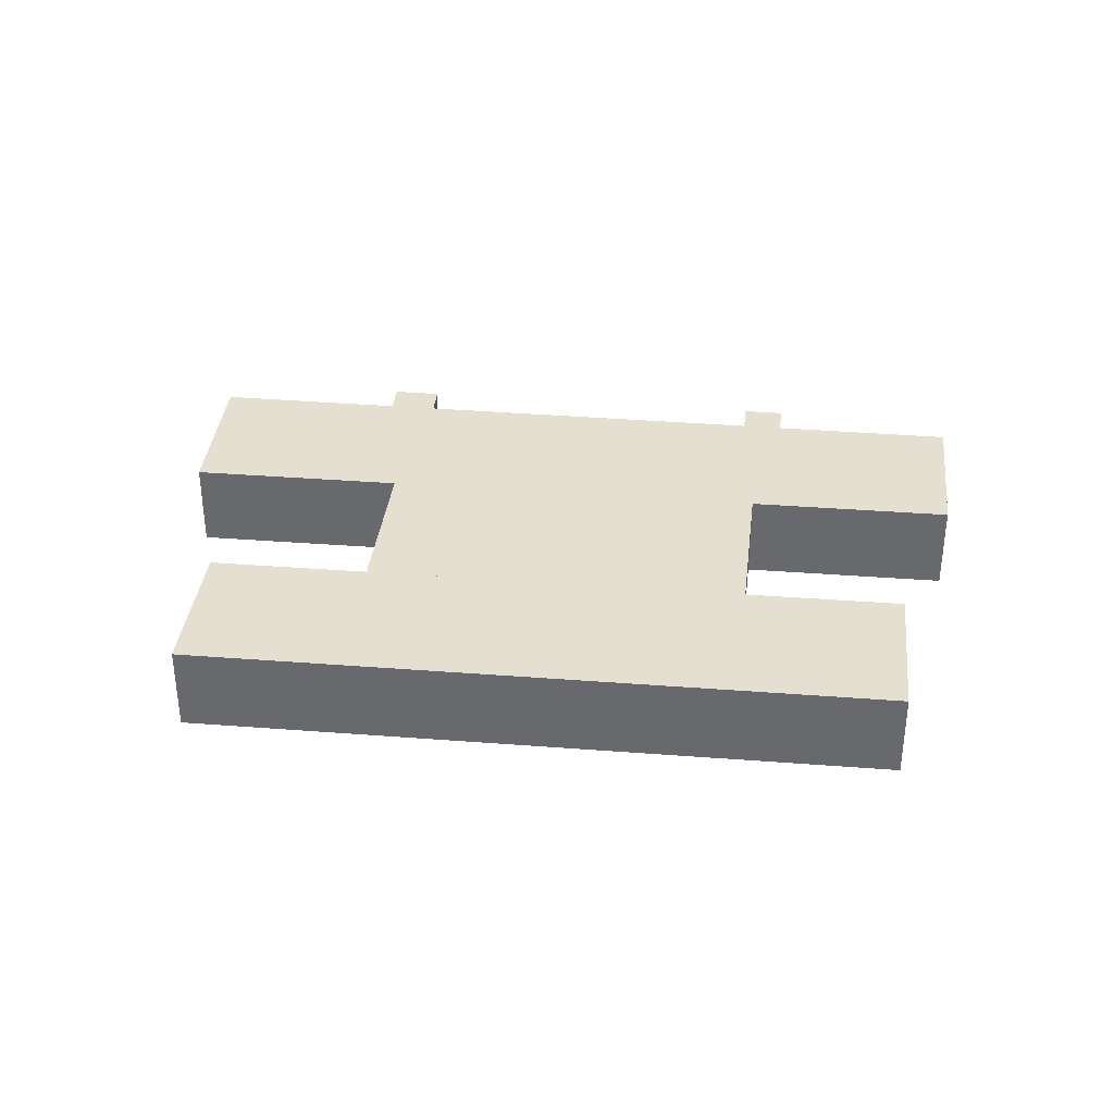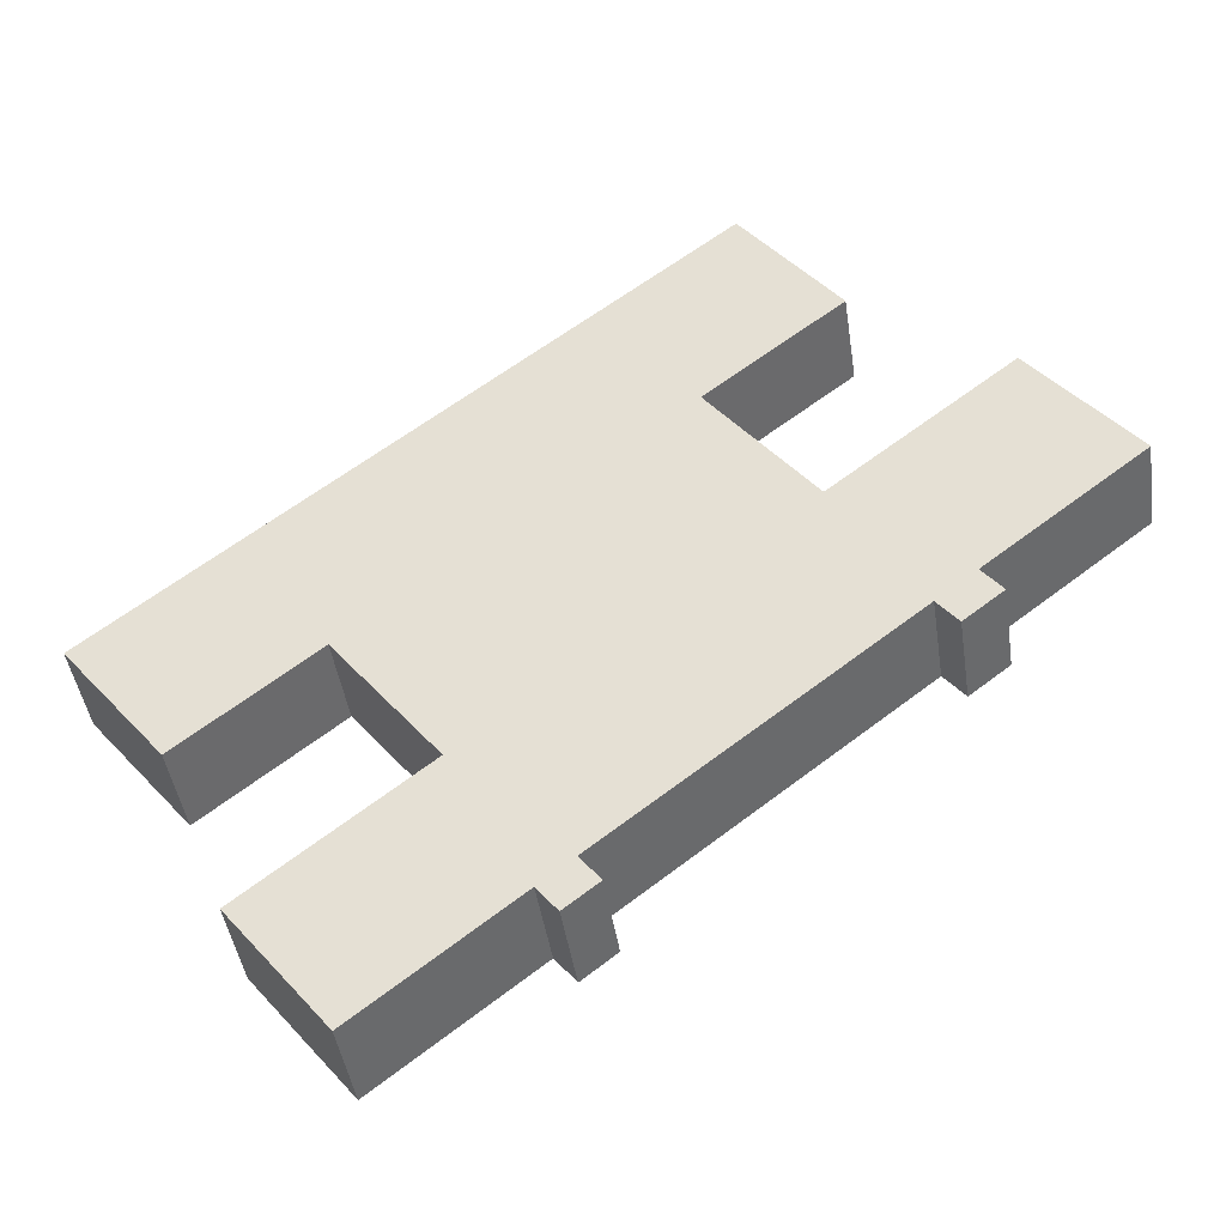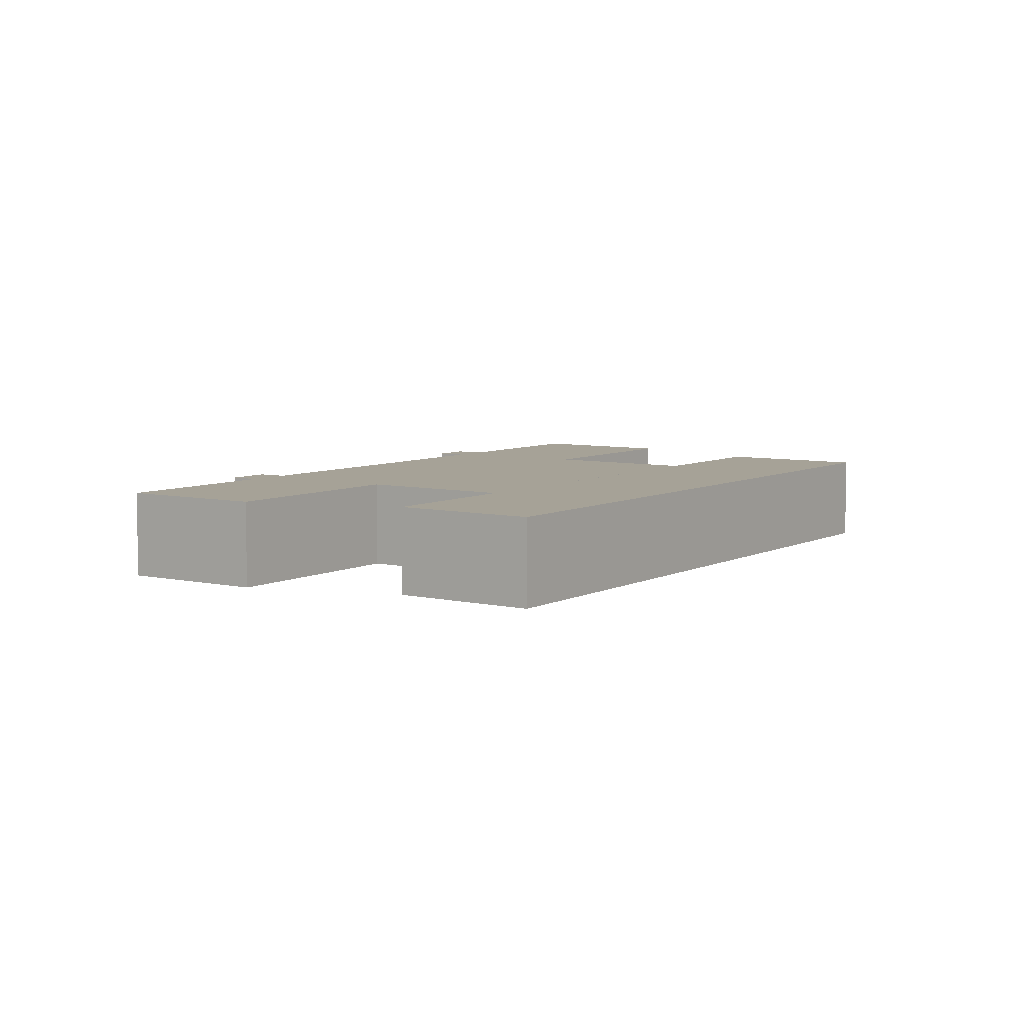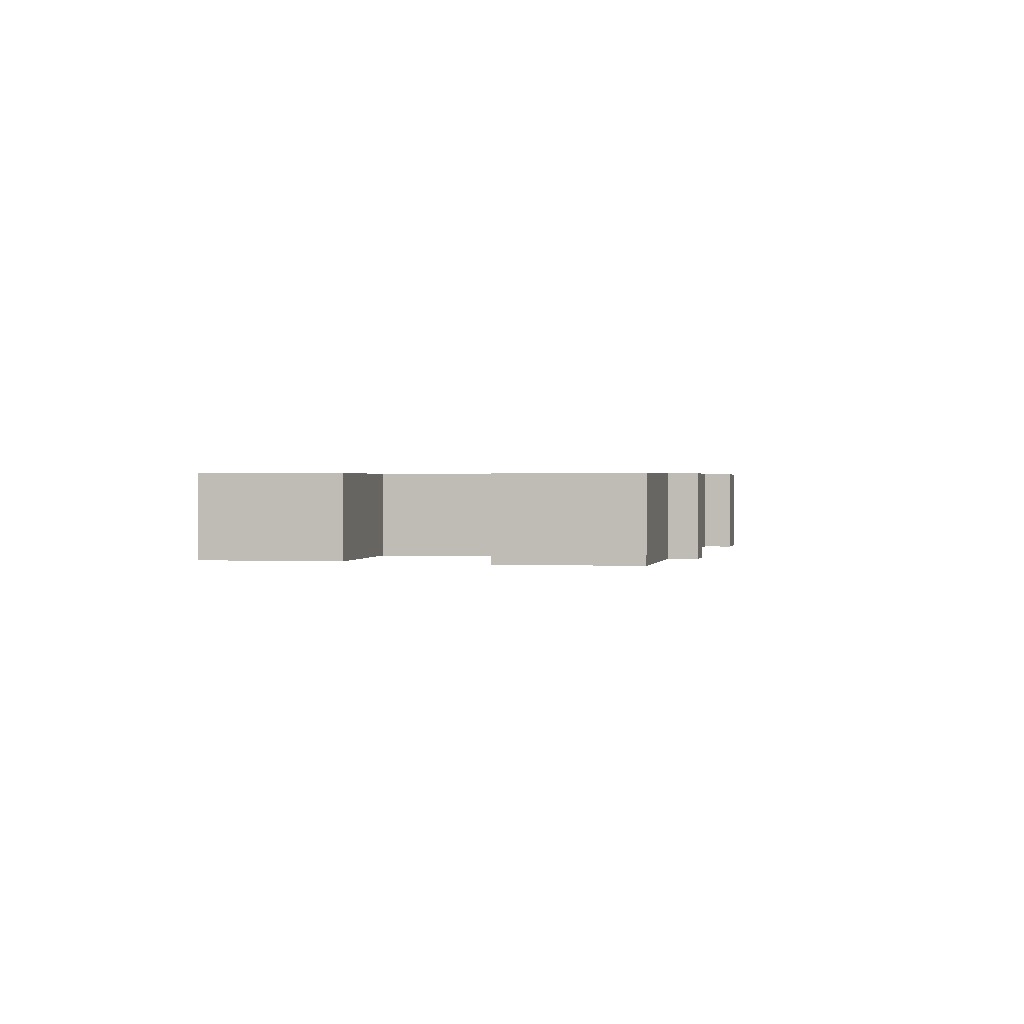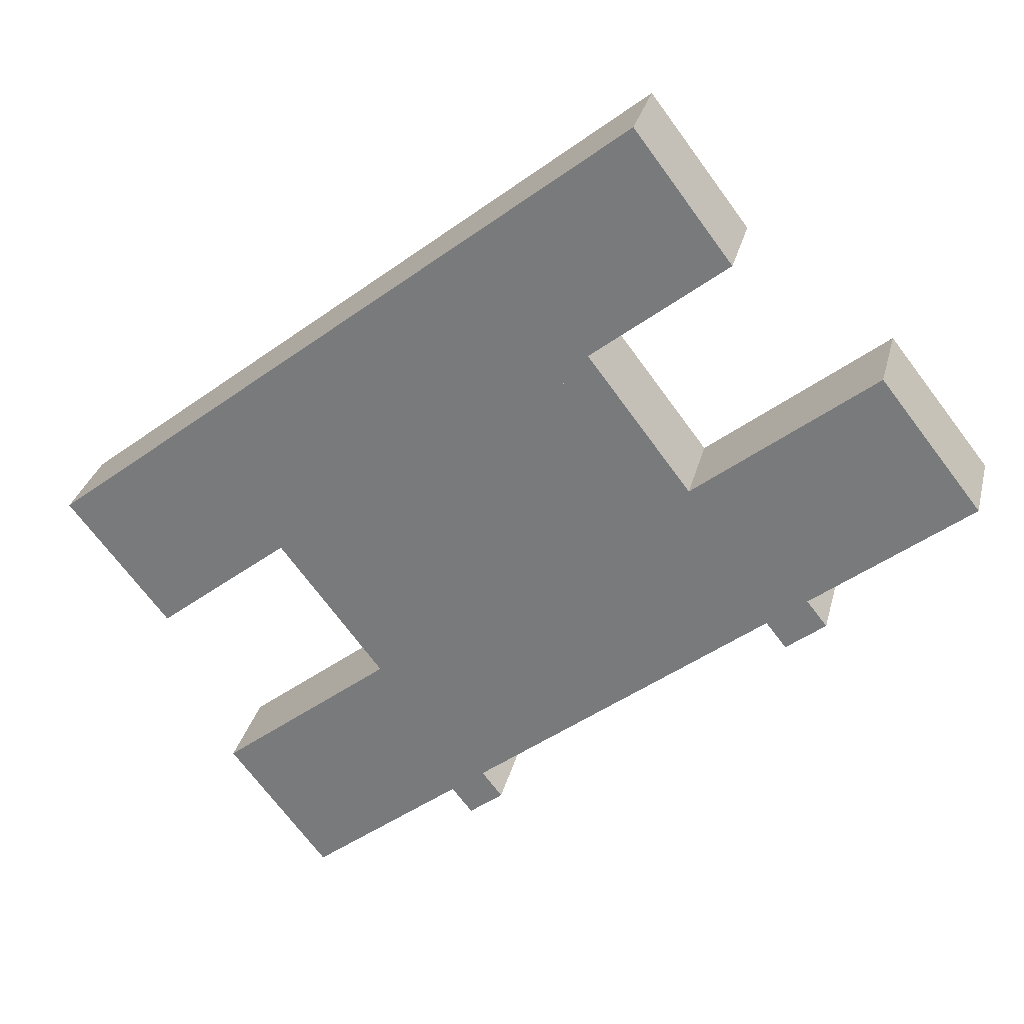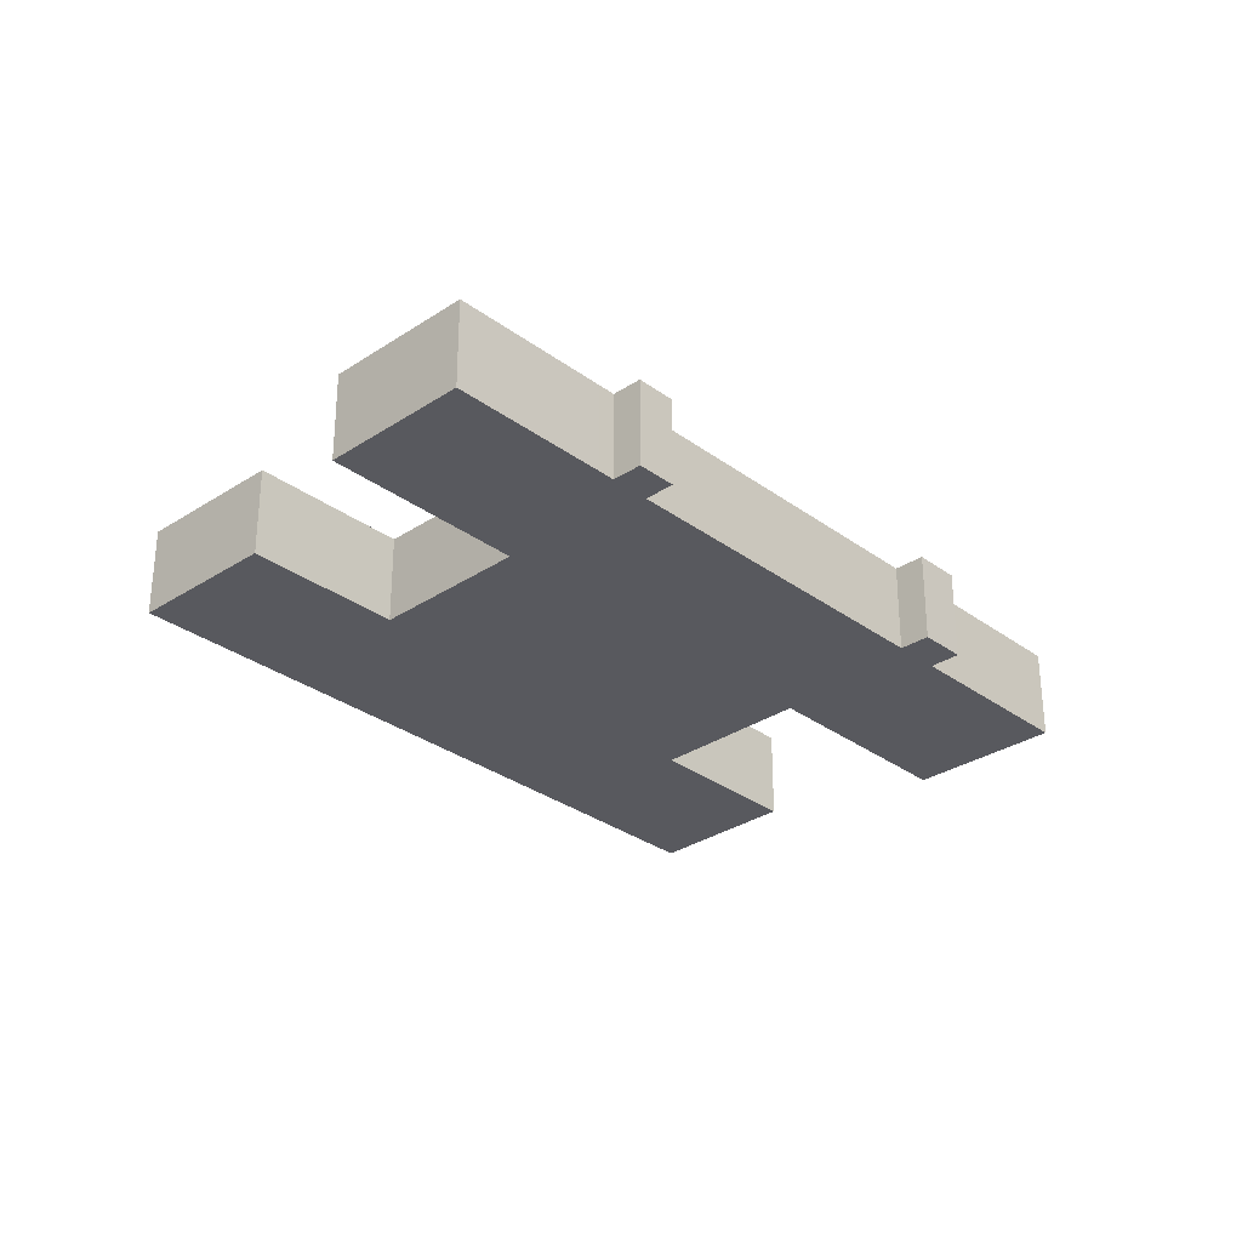
<metadata>
{"format":"obj","ext":"obj","renderer":"f3d","projection":"perspective","resolution":1024,"background":"white","views":[{"elev":36.6,"azim":44.2,"up":"+Y"},{"elev":-43.1,"azim":-171.7,"up":"+Z"},{"elev":6.4,"azim":-17.5,"up":"+Y"},{"elev":0.9,"azim":139.2,"up":"+Y"},{"elev":29.5,"azim":-166.7,"up":"+Z"},{"elev":-30.3,"azim":171.6,"up":"+Y"}]}
</metadata>
<code>
v  47.34 6.545 -37.36
v  42.18 6.545 -18.96
v  54.24 6.545 -28.55
v  37.76 6.545 -29.8
v  36.75 6.545 -29
v  35.32 6.545 -30.81
v  32.97 6.545 -28.95
v  34.39 6.545 -27.14
v  58.77 6.545 -16.94
v  24.16 6.545 25.03
v  65.8 6.545 -8.074
v  49.45 6.545 -9.506
v  26.86 6.545 8.505
v  13.73 6.545 -10.84
v  12.31 6.545 -12.64
v  17.36 6.545 16.07
v  19.62 6.545 -1.016
v  9.562 6.545 -10.48
v  10.99 6.545 -8.671
v  7.049 6.545 8.989
v  0.0001399 6.545 -0.0002069
v  0.5526 6.545 0.7051
v  9.561 6.415e-16 -10.48
v  12.31 7.742e-16 -12.64
v  13.73 6.637e-16 -10.84
v  54.24 1.748e-15 -28.55
v  37.76 1.825e-15 -29.8
v  47.34 2.288e-15 -37.36
v  42.18 1.161e-15 -18.96
v  36.75 1.776e-15 -29
v  32.97 1.773e-15 -28.95
v  34.39 1.662e-15 -27.14
v  49.45 5.82e-16 -9.506
v  35.32 1.886e-15 -30.81
v  65.8 4.944e-16 -8.074
v  58.77 1.037e-15 -16.94
v  24.16 -1.533e-15 25.03
v  26.86 -5.208e-16 8.505
v  19.62 6.22e-17 -1.016
v  10.99 5.31e-16 -8.671
v  17.36 -9.843e-16 16.07
v  0 0 0
v  7.048 -5.504e-16 8.989
v  0.5525 -4.319e-17 0.7053
v  47.5 6.545 -7.946
v  40.22 1.066e-15 -17.4
v  47.5 4.865e-16 -7.946
v  40.22 6.545 -17.4
v  28.96 6.545 6.828
v  28.96 -4.181e-16 6.828
v  21.67 1.619e-16 -2.644
v  21.67 6.545 -2.644
g defaultobject
f 1 2 3
f 2 1 4
f 2 4 5
f 2 5 6
f 2 6 7
f 2 7 8
f 9 10 11
f 10 9 12
f 10 12 2
f 10 2 8
f 10 8 13
f 13 8 14
f 13 14 15
f 10 13 16
f 15 17 13
f 17 15 18
f 17 18 19
f 19 20 17
f 20 19 21
f 20 21 22
f 23 24 25
f 26 27 28
f 27 26 29
f 27 29 30
f 30 29 31
f 31 29 32
f 32 29 25
f 25 29 33
f 31 34 30
f 35 33 36
f 33 35 37
f 33 37 38
f 33 38 25
f 25 38 39
f 25 39 23
f 23 39 40
f 38 37 41
f 39 42 40
f 42 39 43
f 42 43 44
f 45 46 47
f 46 45 48
f 49 47 50
f 47 49 45
f 51 49 50
f 49 51 52
f 46 52 51
f 52 46 48
f 4 28 27
f 28 4 1
f 5 27 30
f 27 5 4
f 34 5 30
f 5 34 6
f 7 34 31
f 34 7 6
f 8 31 32
f 31 8 7
f 14 32 25
f 32 14 8
f 24 14 25
f 14 24 15
f 18 24 23
f 24 18 15
f 19 23 40
f 23 19 18
f 21 40 42
f 40 21 19
f 22 42 44
f 42 22 21
f 20 44 43
f 44 20 22
f 39 20 43
f 20 39 17
f 13 39 38
f 39 13 17
f 16 38 41
f 38 16 13
f 10 41 37
f 41 10 16
f 35 10 37
f 10 35 11
f 36 11 35
f 11 36 9
f 12 36 33
f 36 12 9
f 29 12 33
f 12 29 2
f 26 2 29
f 2 26 3
f 28 3 26
f 3 28 1

</code>
